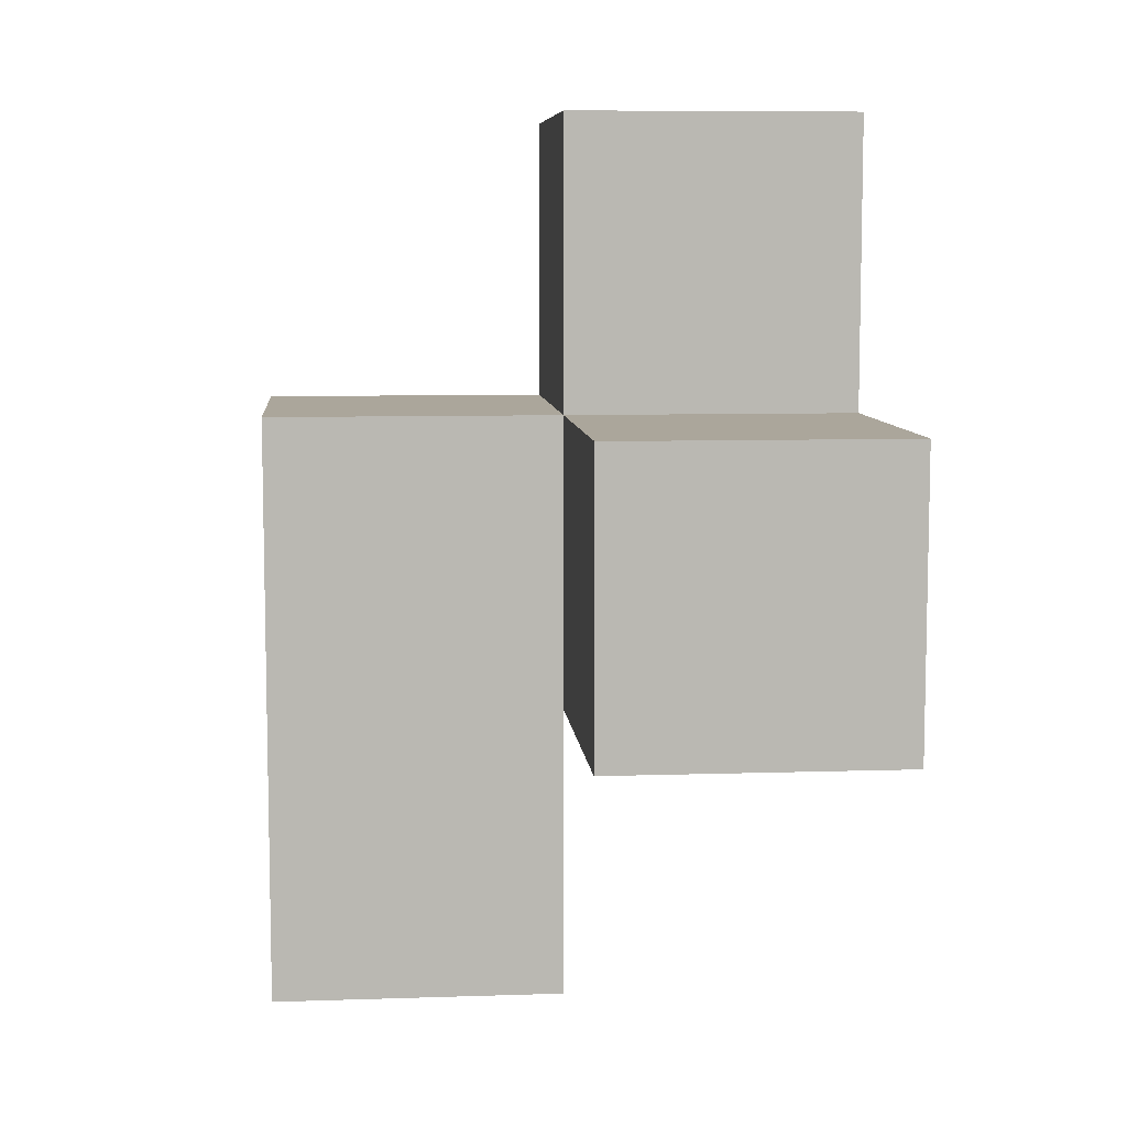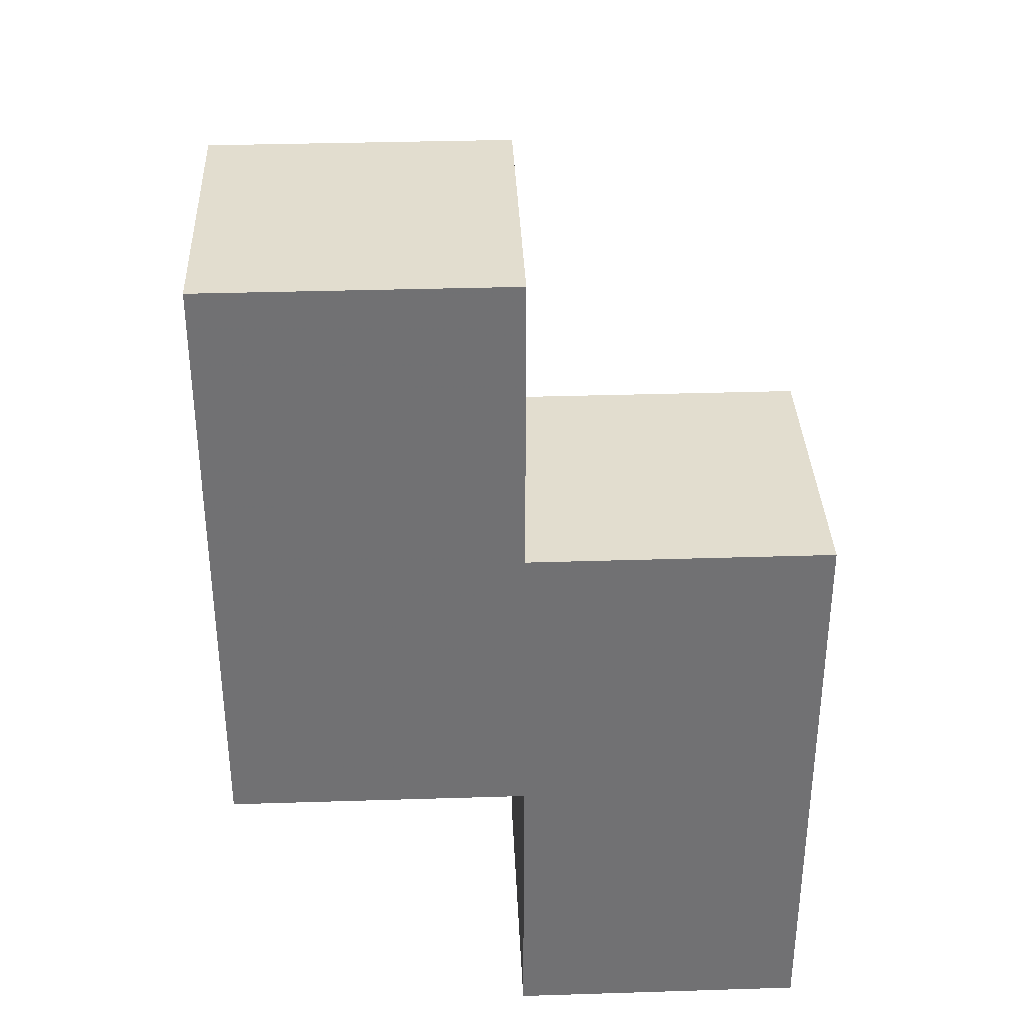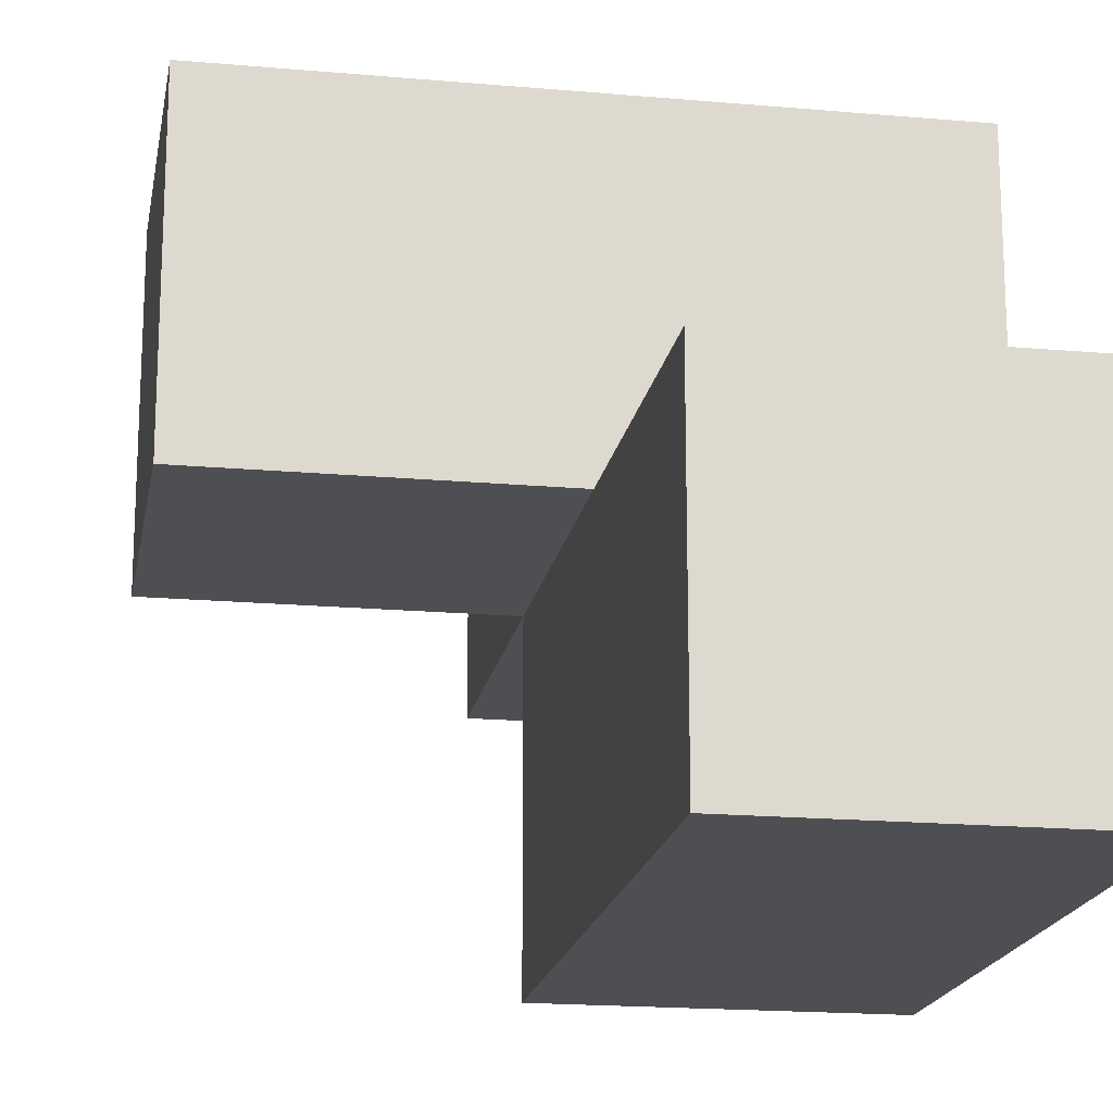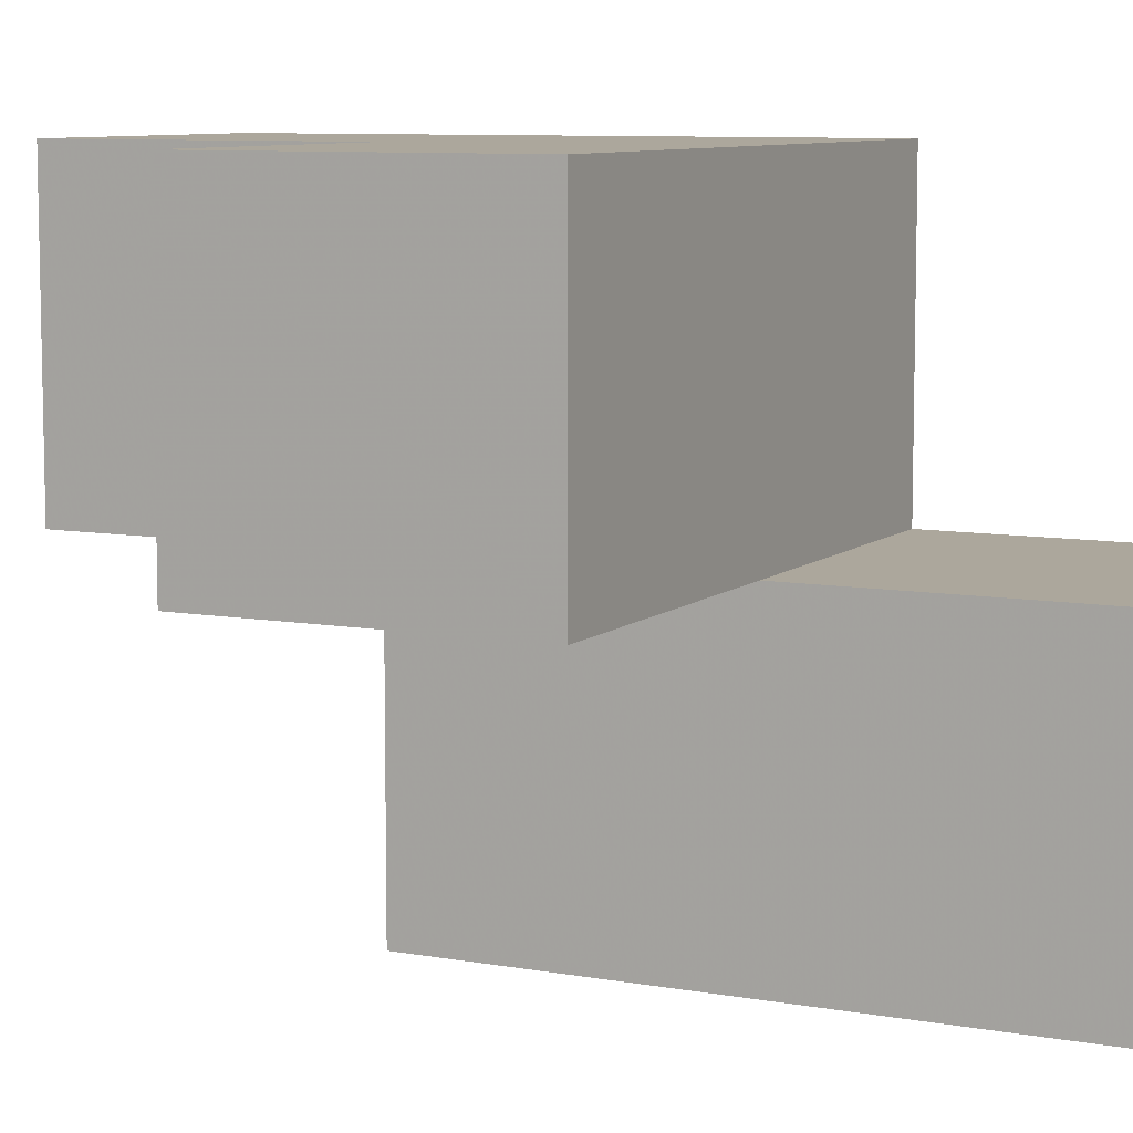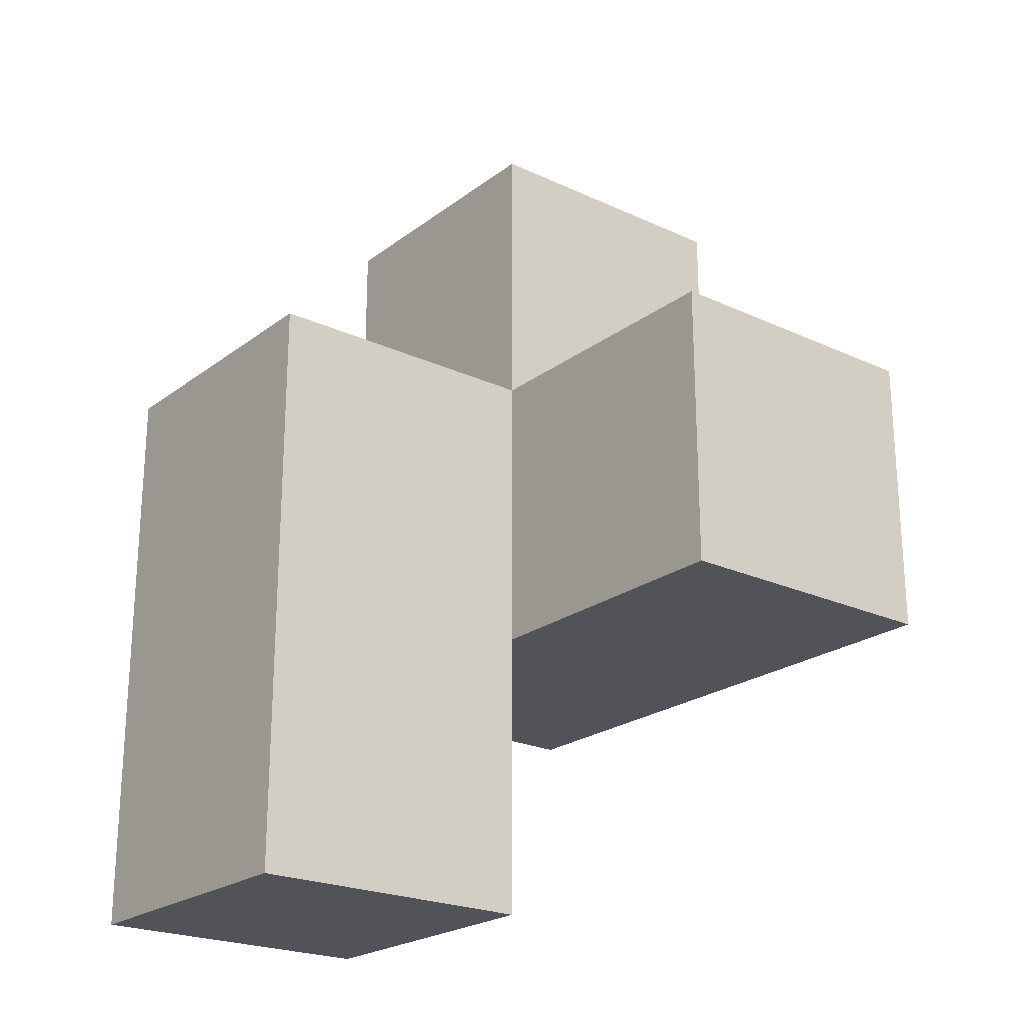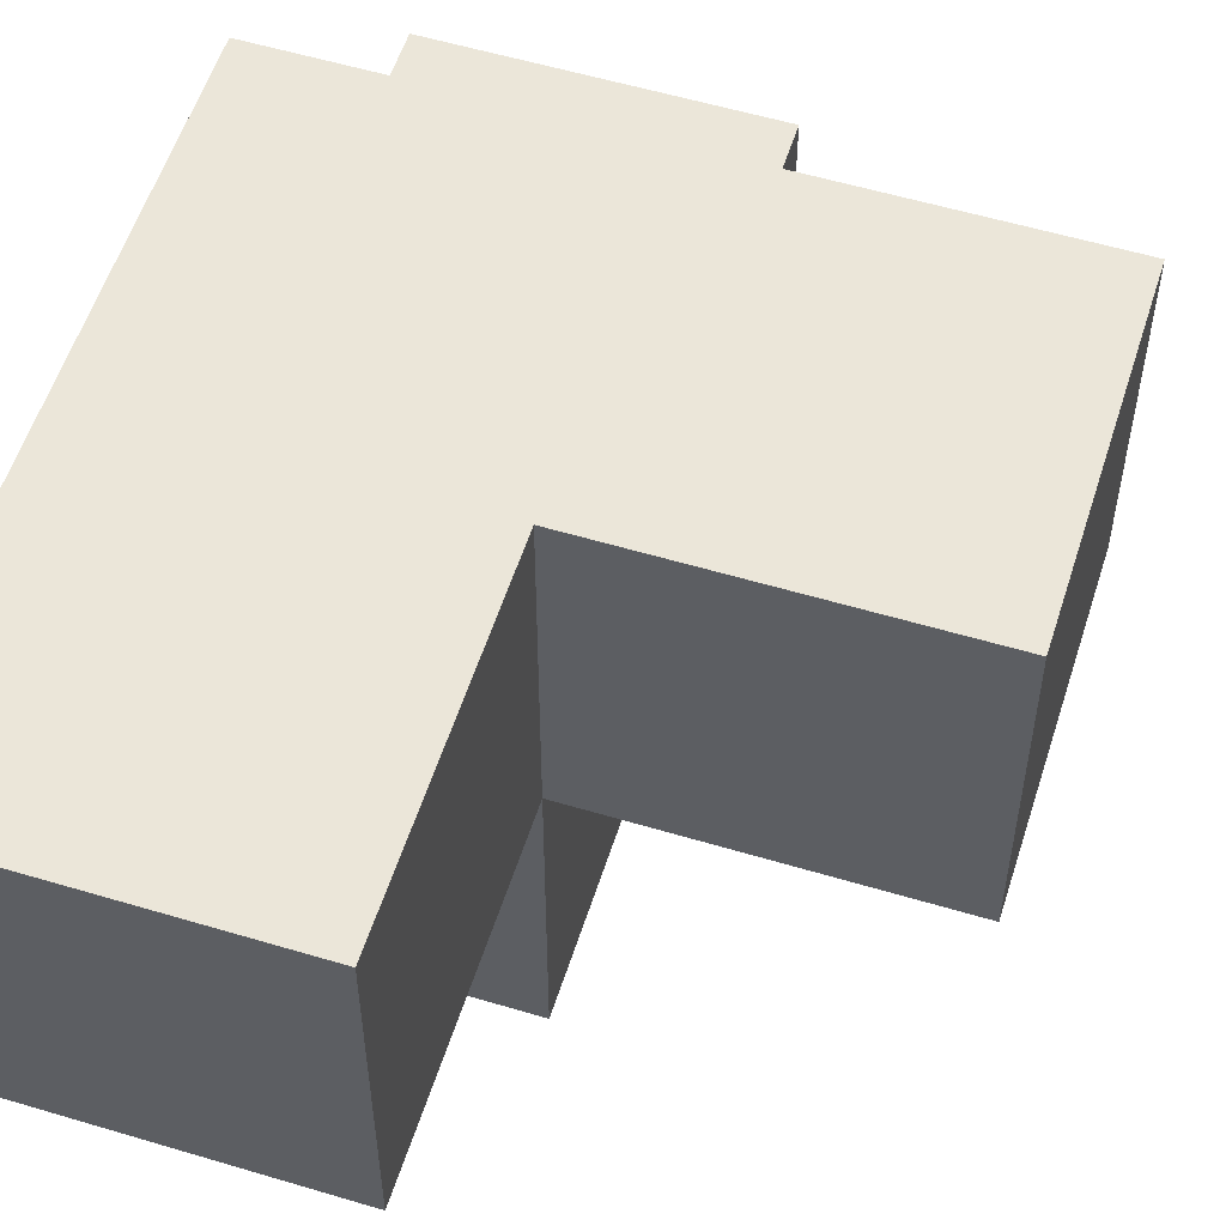
<metadata>
{"format":"obj","ext":"obj","renderer":"f3d","projection":"perspective","resolution":1024,"background":"white","views":[{"elev":8.0,"azim":-95.2,"up":"+Y"},{"elev":34.9,"azim":87.6,"up":"+Y"},{"elev":-18.2,"azim":-9.8,"up":"+Z"},{"elev":8.3,"azim":-63.6,"up":"+Z"},{"elev":-22.7,"azim":-128.4,"up":"+Y"},{"elev":55.8,"azim":-162.5,"up":"+Z"}]}
</metadata>
<code>
v 3.993 1.995 3.991
v 2.013 1.005 3.001
v 3.002 1.995 3.991
v 3.002 1.005 2.011
v 3.993 1.005 2.011
v 3.002 0.015 3.001
v 2.013 1.995 3.991
v 3.993 0.015 3.001
v 3.993 1.995 3.001
v 3.002 1.005 3.991
v 3.002 1.995 3.001
v 3.002 2.985 3.991
v 3.993 1.005 3.991
v 3.993 2.985 3.991
v 3.002 0.015 2.011
v 3.993 0.015 2.011
v 2.013 1.005 3.991
v 3.993 1.995 2.011
v 2.013 1.995 3.001
v 3.002 1.005 3.001
v 3.002 1.995 2.011
v 3.002 2.985 3.001
v 3.993 1.005 3.001
v 3.993 2.985 3.001
f 10 13 3
f 1 3 13
f 20 23 10
f 13 10 23
f 23 9 13
f 1 13 9
f 9 11 24
f 22 24 11
f 3 1 12
f 14 12 1
f 24 22 14
f 12 14 22
f 22 11 12
f 3 12 11
f 9 24 1
f 14 1 24
f 5 4 18
f 21 18 4
f 18 21 9
f 11 9 21
f 21 4 11
f 20 11 4
f 5 18 23
f 9 23 18
f 20 2 11
f 19 11 2
f 17 10 7
f 3 7 10
f 2 20 17
f 10 17 20
f 11 19 3
f 7 3 19
f 19 2 7
f 17 7 2
f 16 15 5
f 4 5 15
f 6 8 20
f 23 20 8
f 15 16 6
f 8 6 16
f 4 15 20
f 6 20 15
f 16 5 8
f 23 8 5

</code>
